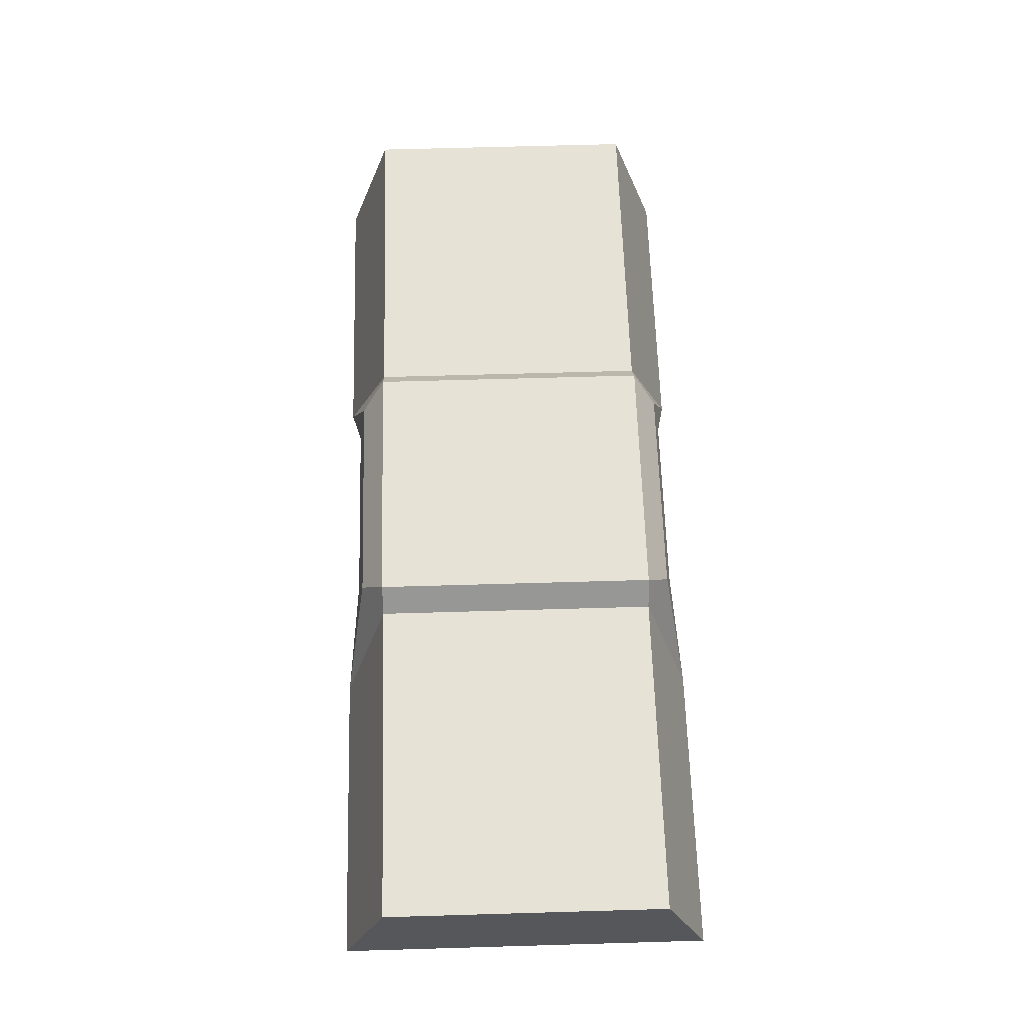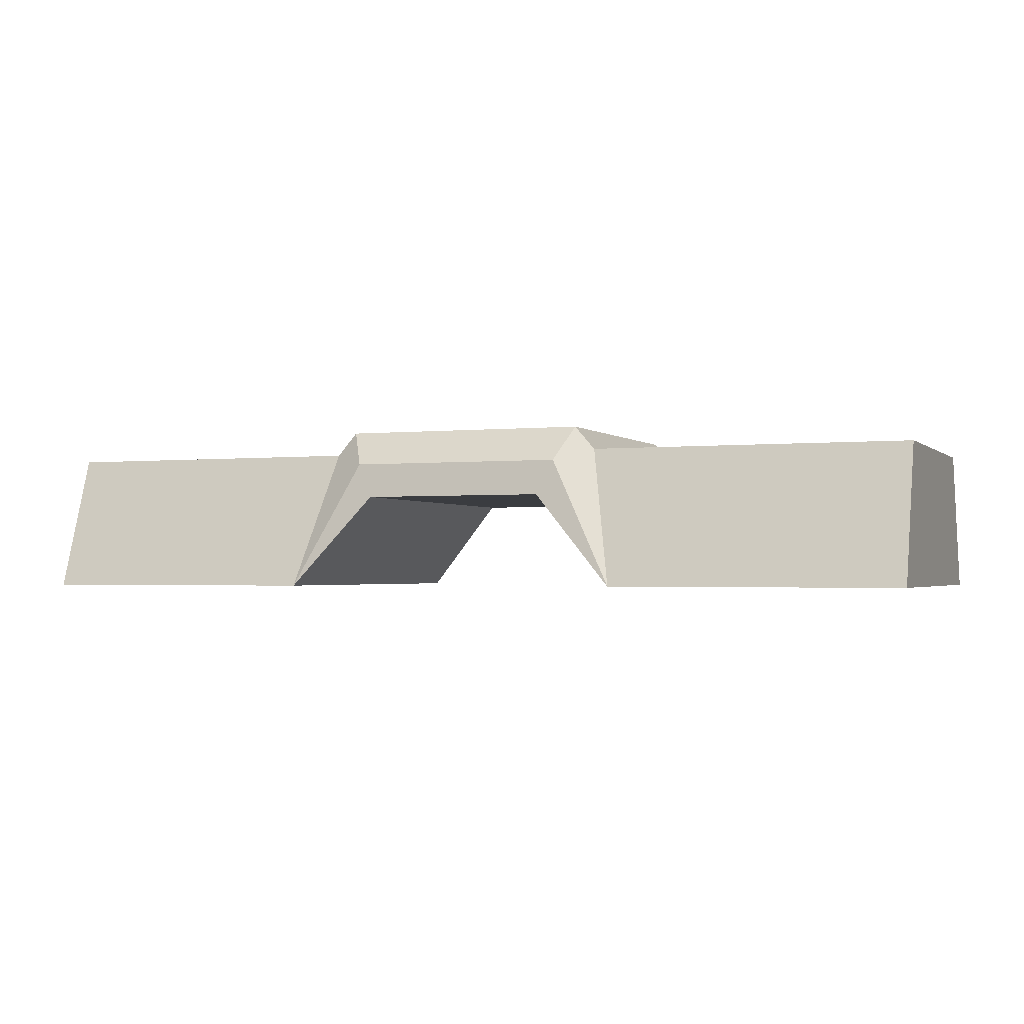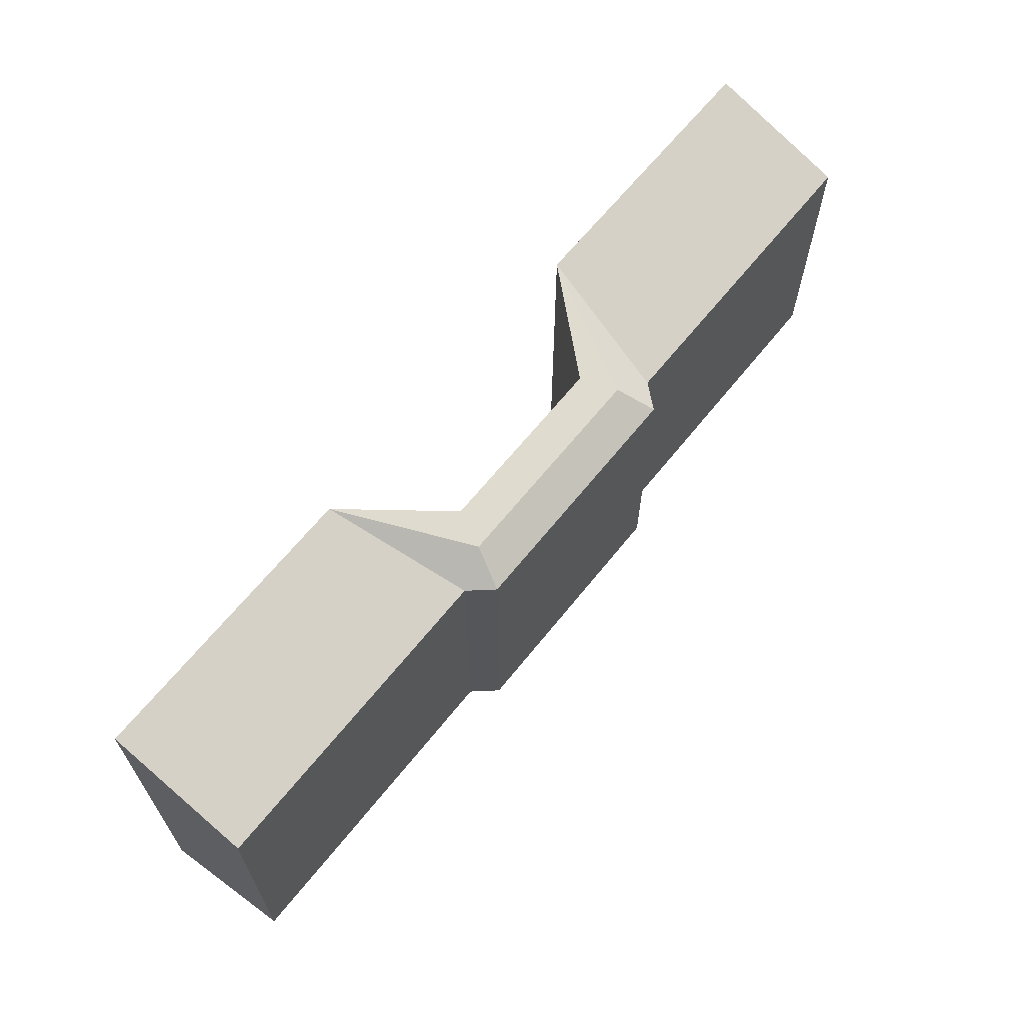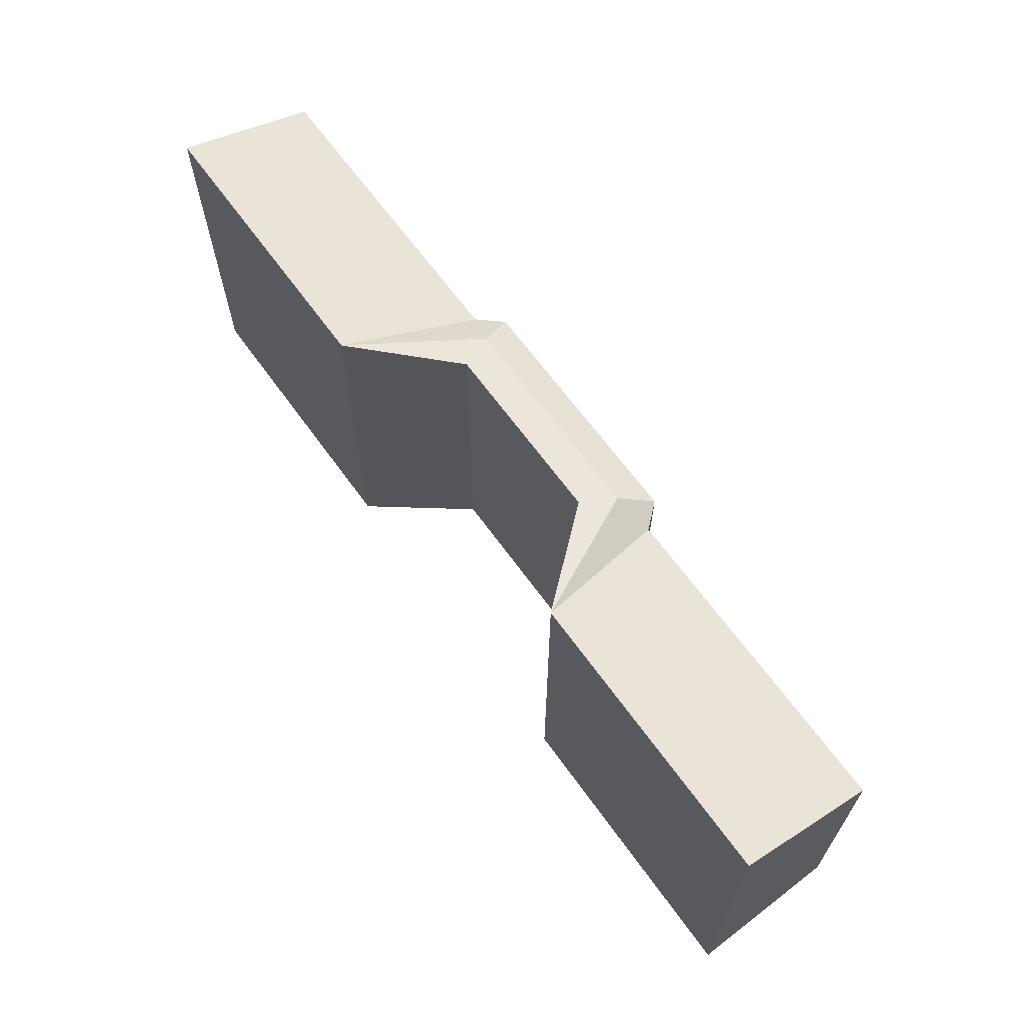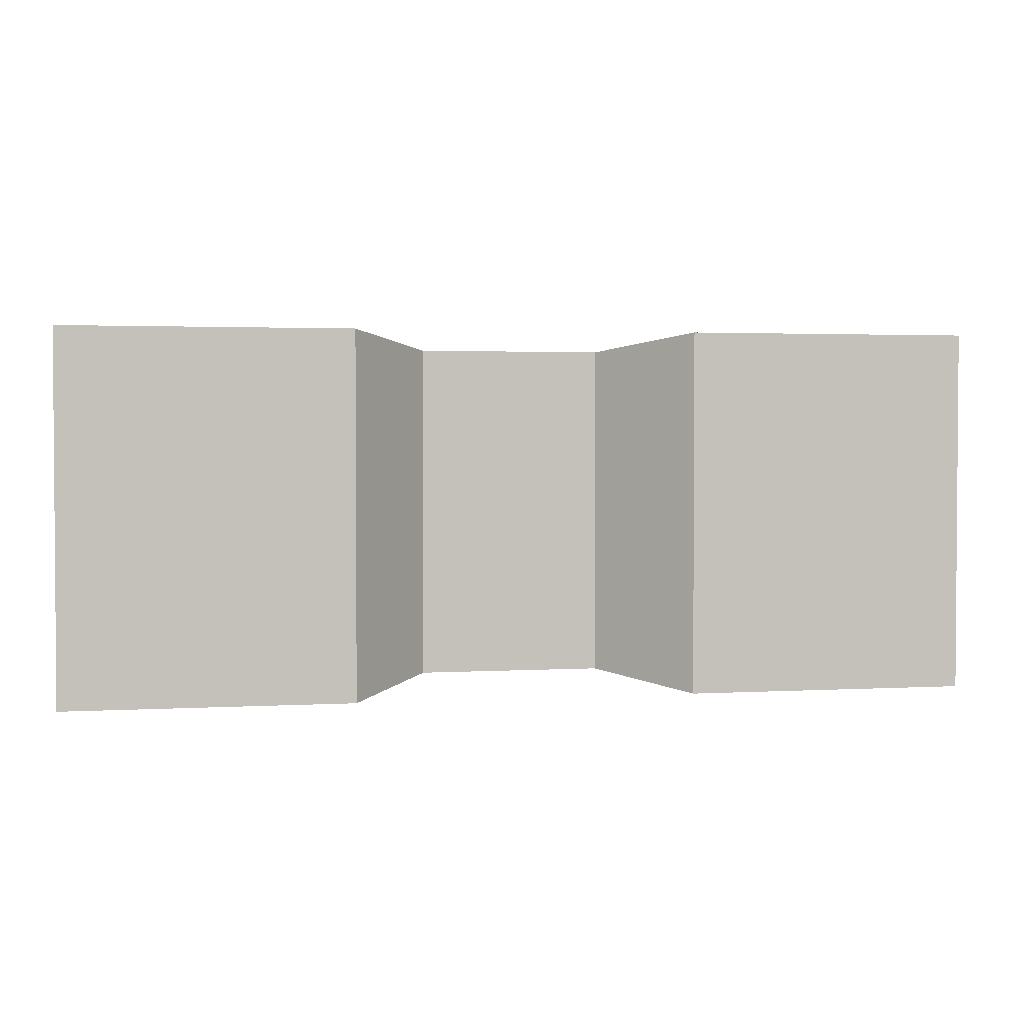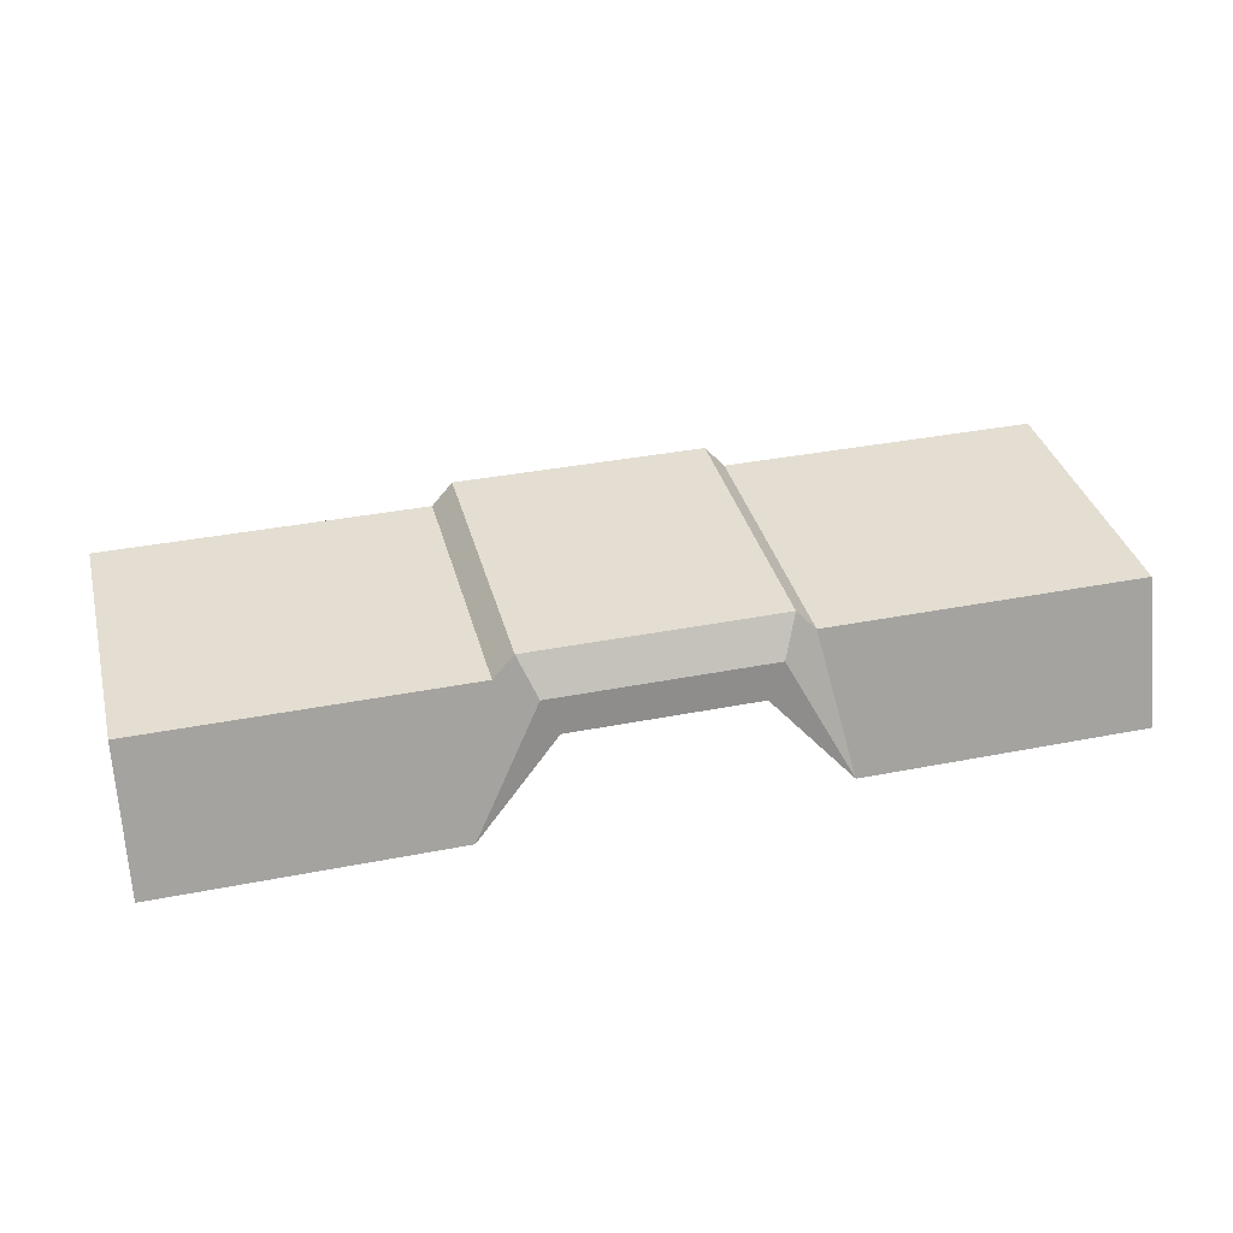
<metadata>
{"format":"obj","ext":"obj","renderer":"f3d","projection":"perspective","resolution":1024,"background":"white","views":[{"elev":63.3,"azim":-91.7,"up":"+Y"},{"elev":-1.9,"azim":21.6,"up":"+Y"},{"elev":64.5,"azim":128.6,"up":"+Z"},{"elev":65.0,"azim":54.3,"up":"+Z"},{"elev":2.3,"azim":-11.5,"up":"+Z"},{"elev":36.0,"azim":-14.5,"up":"+Y"}]}
</metadata>
<code>
o object1
g object1
v 0.5 0 0.3
v 0.1875 0 0.3
v 0.1875 0 0.7
v 0.5 0 0.7
v 0.5 0.15 0.65
v 0.5 0.15 0.35
v -0.5 0 0.3
v -0.1875 -0 0.3
v -0.1875 -0 0.7
v -0.5 0 0.7
v -0.5 0.15 0.65
v -0.5 0.15 0.35
v -0.1559 0.15 0.35
v -0.1559 0.15 0.65
v -0.117 0.1375 0.325
v 0.117 0.1375 0.325
v 0.134 0.175 0.35
v -0.134 0.175 0.35
v 0.1559 0.15 0.35
v 0.1559 0.15 0.65
v 0.134 0.175 0.65
v -0.134 0.175 0.65
v 0.1 0.1 0.3182
v -0.1 0.1 0.3182
v 0.1 0.1 0.6818
v -0.1 0.1 0.6818
v -0.117 0.1375 0.675
v 0.117 0.1375 0.675
f 4 3 2
f 4 2 1
f 6 5 4
f 6 4 1
f 7 8 9
f 7 9 10
f 7 10 11
f 7 11 12
f 11 14 13
f 11 13 12
f 7 12 8
f 12 13 8
f 18 17 16
f 18 16 15
f 16 17 19
f 2 16 19
f 20 19 17
f 20 17 21
f 13 18 15
f 13 15 8
f 21 17 22
f 17 18 22
f 22 18 14
f 18 13 14
f 2 19 6
f 2 6 1
f 19 20 5
f 19 5 6
f 9 14 11
f 9 11 10
f 4 5 3
f 5 20 3
f 16 2 23
f 15 16 24
f 24 8 15
f 16 23 24
f 25 26 23
f 26 24 23
f 27 28 22
f 28 21 22
f 25 23 2
f 25 2 3
f 20 21 28
f 20 28 3
f 26 9 24
f 9 8 24
f 27 22 14
f 9 27 14
f 25 3 28
f 26 28 27
f 27 9 26
f 26 25 28

</code>
